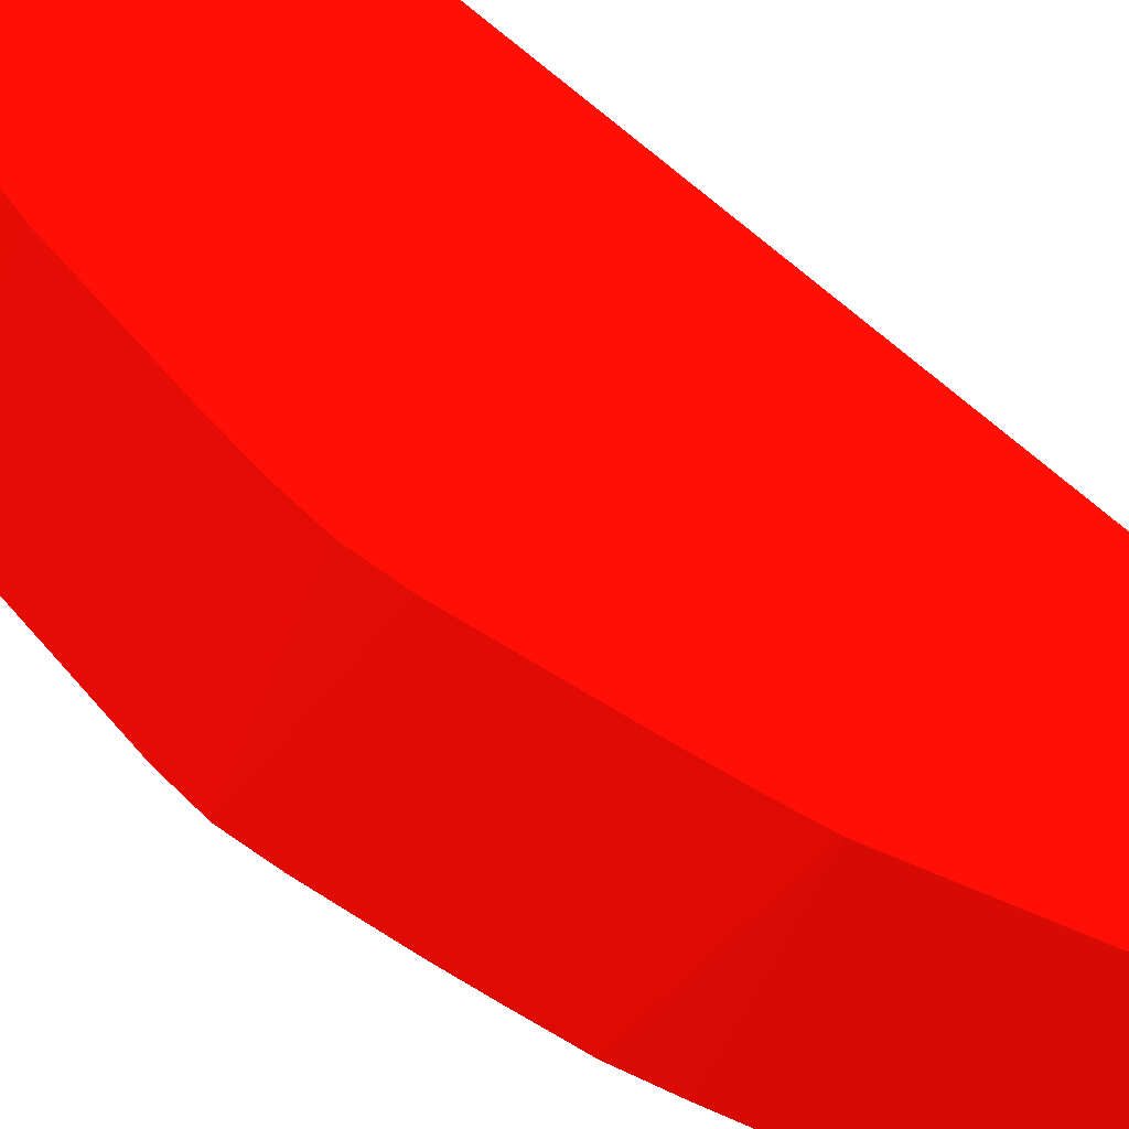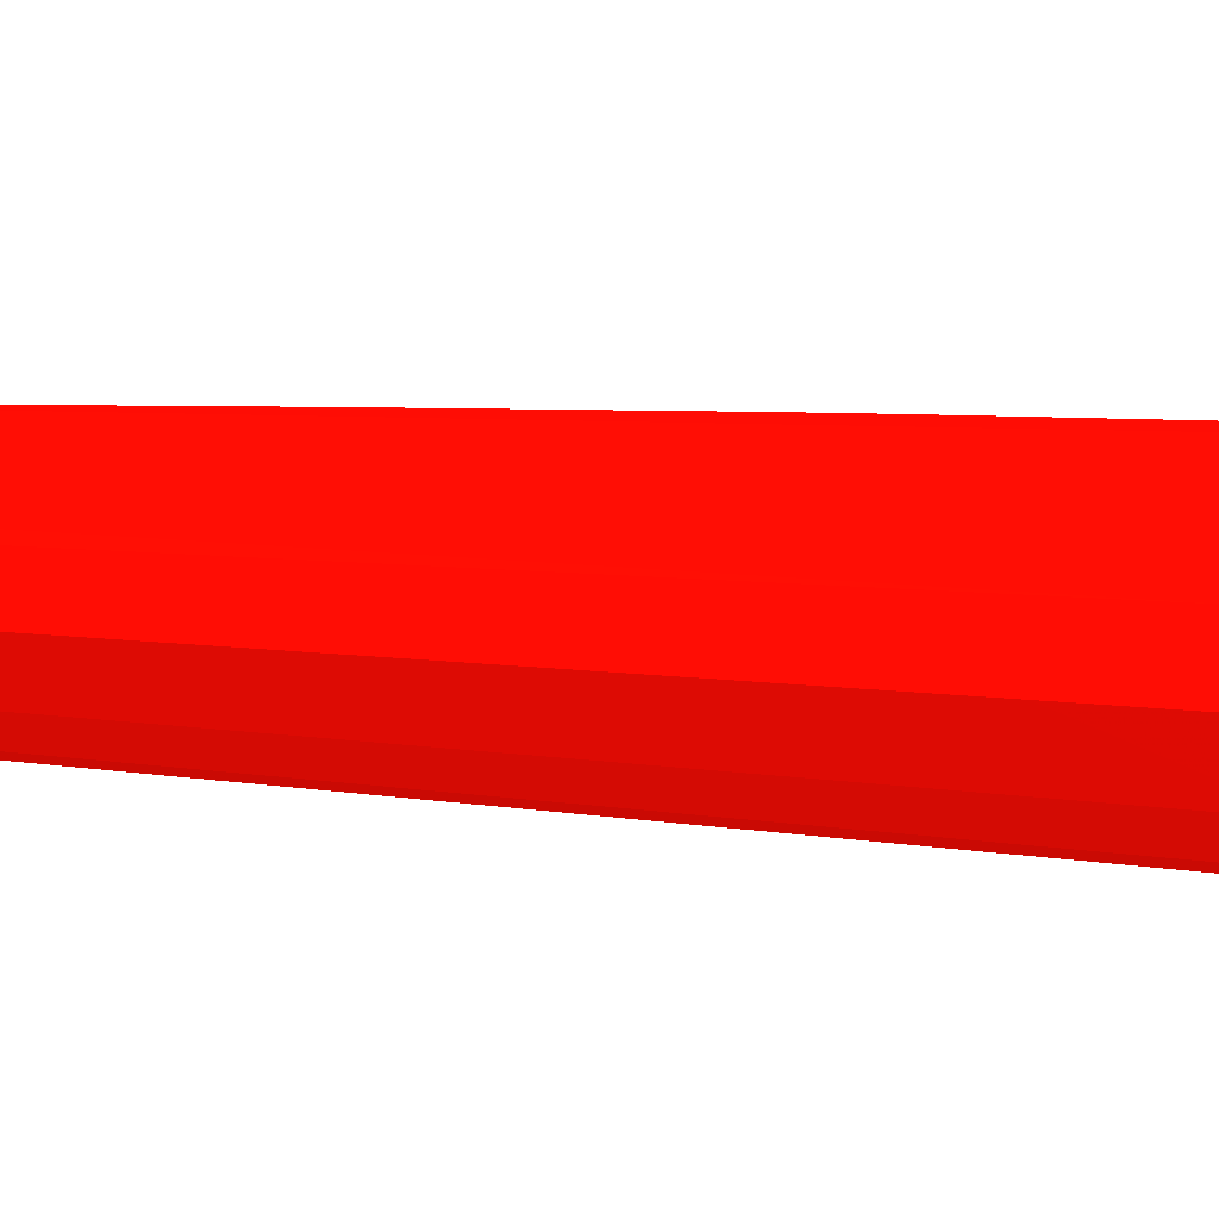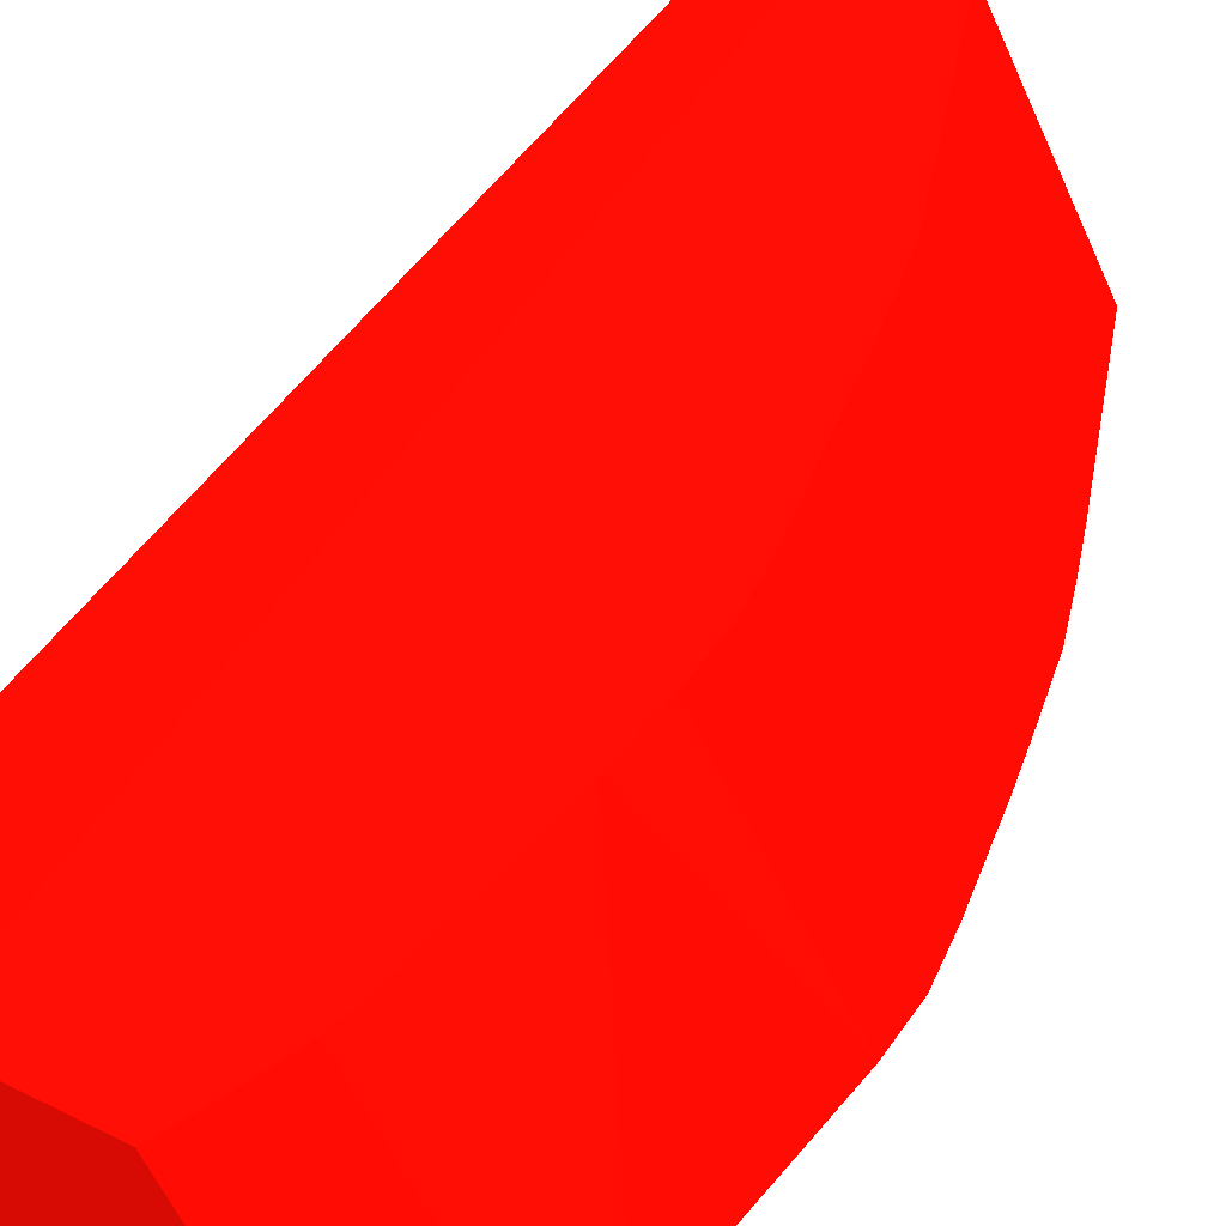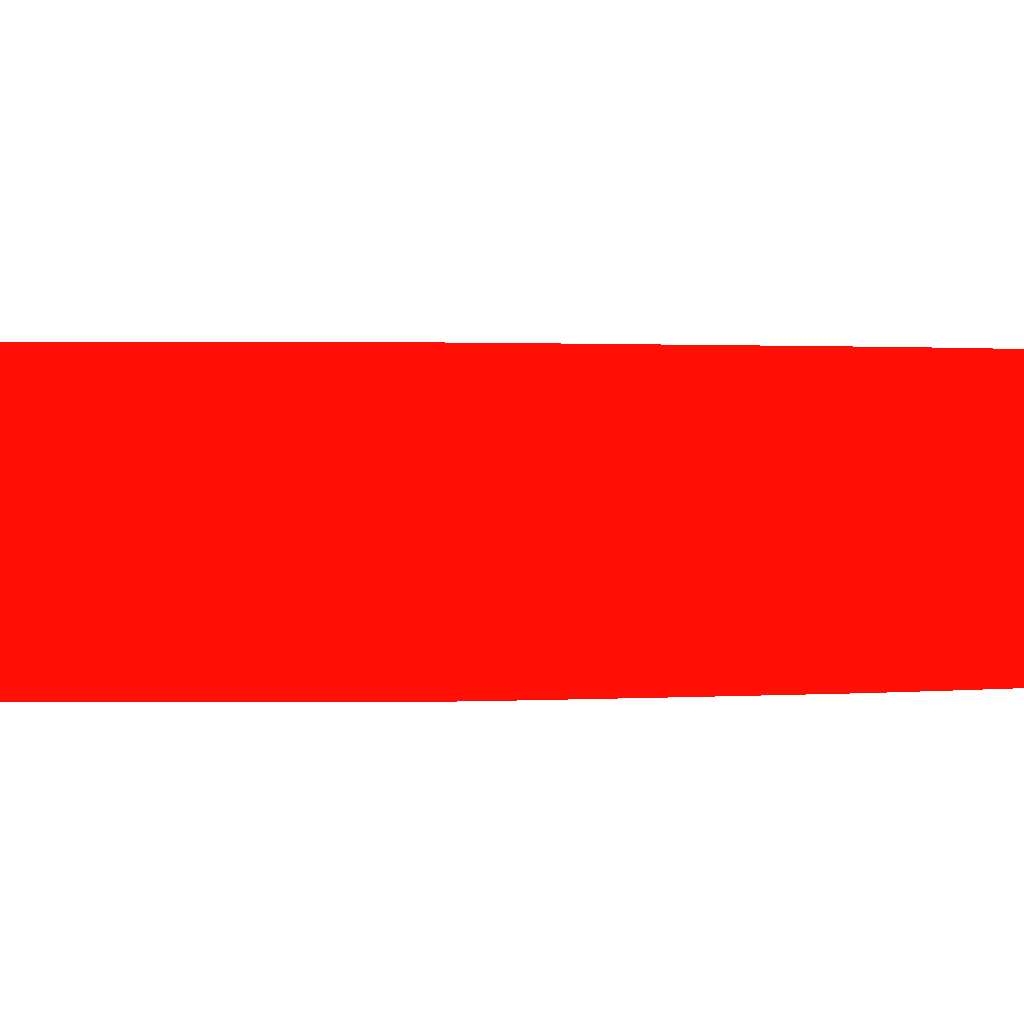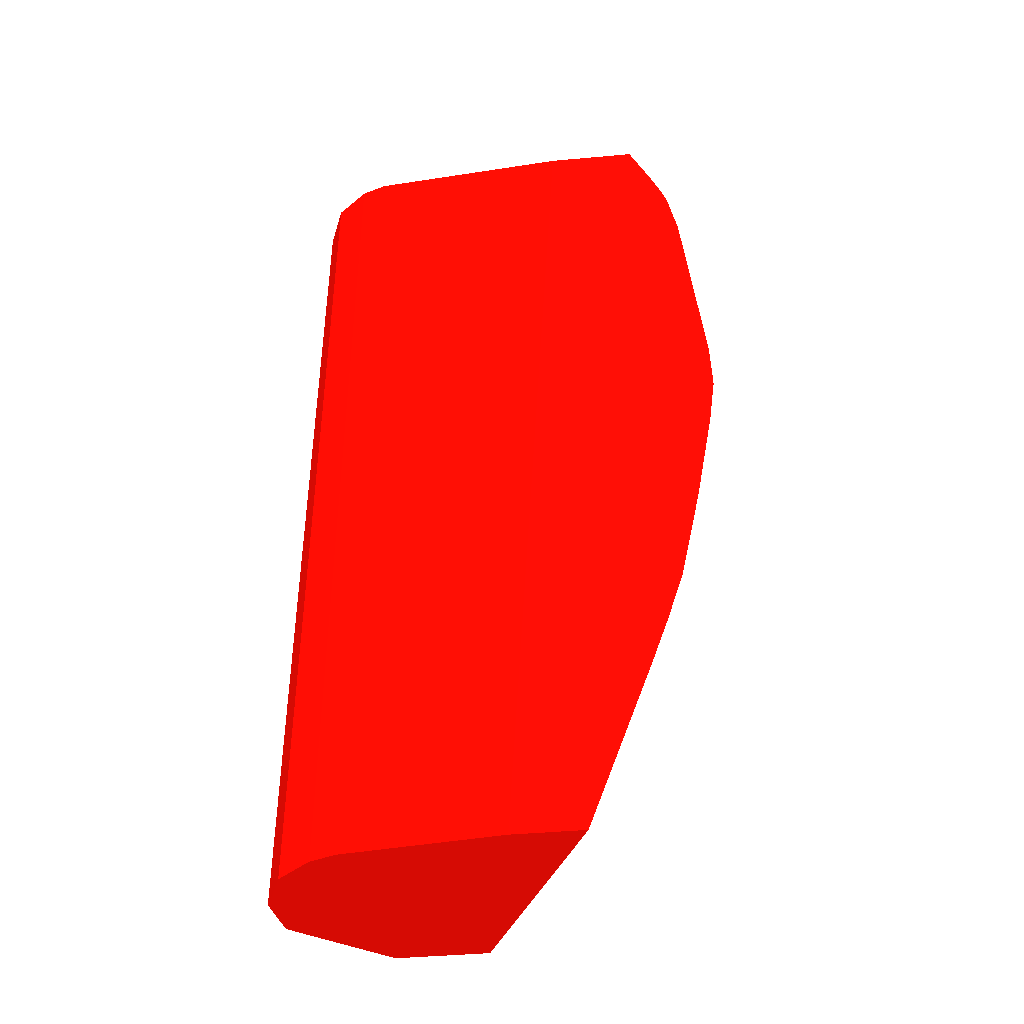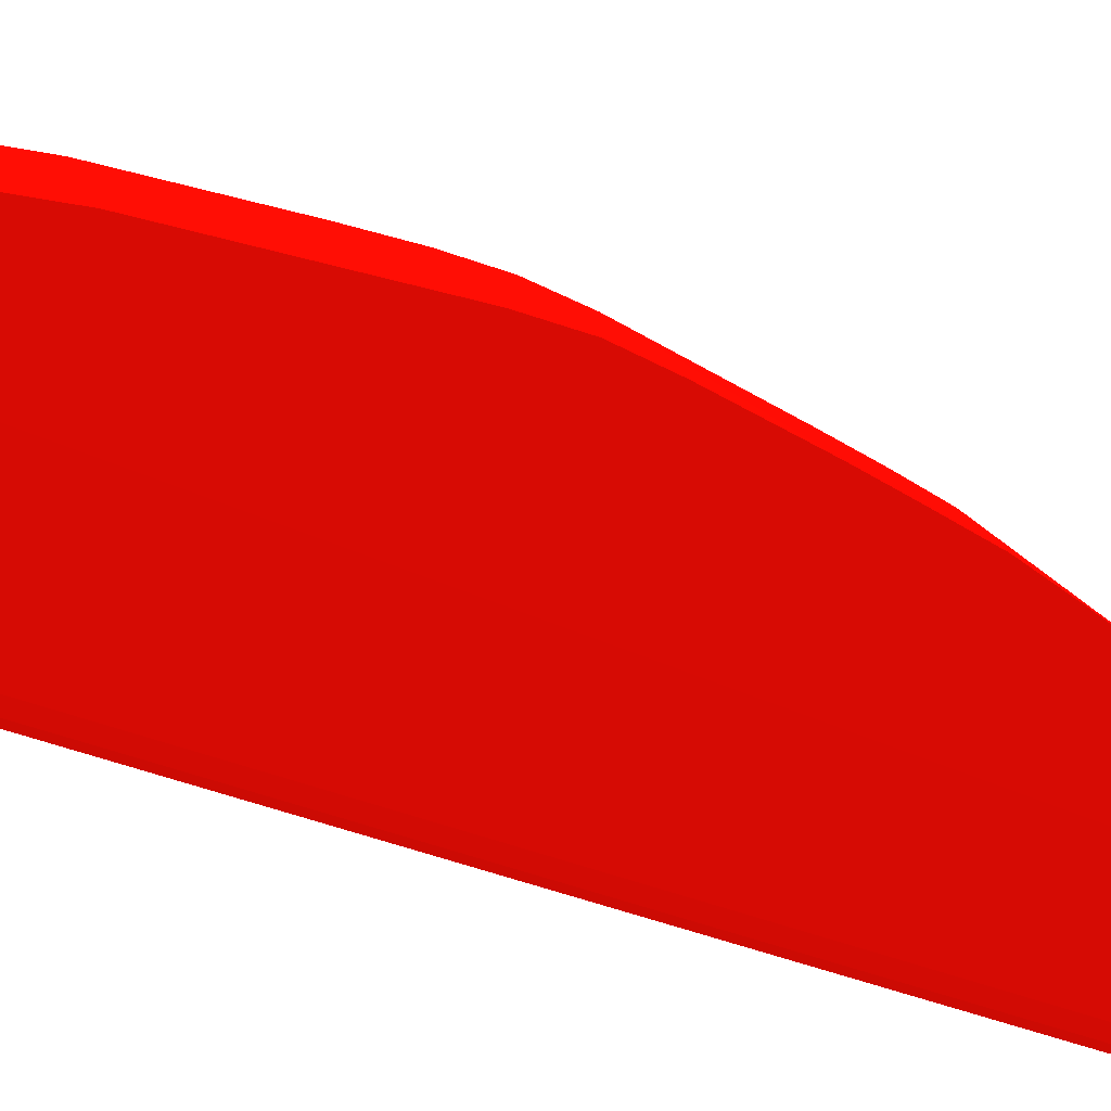
<metadata>
{"format":"obj","ext":"obj","renderer":"f3d","projection":"perspective","resolution":1024,"background":"white","views":[{"elev":65.6,"azim":-47.1,"up":"+Z"},{"elev":4.3,"azim":126.1,"up":"+Z"},{"elev":44.4,"azim":-149.8,"up":"+Z"},{"elev":0.9,"azim":-95.0,"up":"+Z"},{"elev":-42.2,"azim":-173.8,"up":"+Y"},{"elev":-49.3,"azim":-112.8,"up":"+Z"}]}
</metadata>
<code>
v 0.02434 -0.1261 -0.1174 0.6118 0.03137 0.01176
v 0.02709 -0.1271 -0.1128 0.6118 0.03137 0.01176
v 0.02698 -0.1262 -0.1128 0.6118 0.03137 0.01176
v 0.02697 -0.1261 -0.1128 0.6118 0.03137 0.01176
v 0.02699 -0.125 -0.1128 0.6118 0.03137 0.01176
v 0.027 -0.1249 -0.1128 0.6118 0.03137 0.01176
v 0.02436 -0.1254 -0.1174 0.6118 0.03137 0.01176
v 0.0245 -0.1272 -0.1174 0.6118 0.03137 0.01176
v 0.02711 -0.1273 -0.1128 0.6118 0.03137 0.01176
v 0.02437 -0.1249 -0.1174 0.6118 0.03137 0.01176
v 0.0271 -0.1237 -0.1128 0.6118 0.03137 0.01176
v 0.0249 -0.1294 -0.1174 0.6118 0.03137 0.01176
v 0.02752 -0.1294 -0.1128 0.6118 0.03137 0.01176
v 0.02712 -0.1235 -0.1128 0.6118 0.03137 0.01176
v 0.02485 -0.1203 -0.1174 0.6118 0.03137 0.01176
v 0.02511 -0.1304 -0.1174 0.6118 0.03137 0.01176
v 0.028 -0.1319 -0.1128 0.6118 0.03137 0.01176
v 0.02775 -0.1307 -0.1128 0.6118 0.03137 0.01176
v 0.02746 -0.1203 -0.1128 0.6118 0.03137 0.01176
v 0.02748 -0.1202 -0.1128 0.6118 0.03137 0.01176
v 0.02769 -0.1191 -0.1128 0.6118 0.03137 0.01176
v 0.02507 -0.1191 -0.1174 0.6118 0.03137 0.01176
v 0.02541 -0.1318 -0.1174 0.6118 0.03137 0.01176
v 0.02823 -0.1329 -0.1128 0.6118 0.03137 0.01176
v 0.02771 -0.119 -0.1128 0.6118 0.03137 0.01176
v 0.02517 -0.1189 -0.1174 0.6118 0.03137 0.01176
v 0.02579 -0.133 -0.1174 0.6118 0.03137 0.01176
v 0.02827 -0.133 -0.1128 0.6118 0.03137 0.01176
v 0.02813 -0.1179 -0.1128 0.6118 0.03137 0.01176
v 0.02545 -0.1182 -0.1174 0.6118 0.03137 0.01176
v 0.02815 -0.1178 -0.1128 0.6118 0.03137 0.01176
v 0.02618 -0.1341 -0.1174 0.6118 0.03137 0.01176
v 0.03005 -0.1381 -0.1128 0.6118 0.03137 0.01176
v 0.02845 -0.1171 -0.1128 0.6118 0.03137 0.01176
v 0.02563 -0.1178 -0.1174 0.6118 0.03137 0.01176
v 0.02761 -0.1381 -0.1174 0.6118 0.03137 0.01176
v 0.03208 -0.1381 -0.1128 0.6118 0.03137 0.01176
v 0.03105 -0.1171 -0.1128 0.6118 0.03137 0.01176
v 0.02595 -0.1171 -0.1174 0.6118 0.03137 0.01176
v 0.02917 -0.1381 -0.1174 0.6118 0.03137 0.01176
v 0.03384 -0.1381 -0.1141 0.6118 0.03137 0.01176
v 0.03415 -0.1171 -0.1143 0.6118 0.03137 0.01176
v 0.03322 -0.1171 -0.1137 0.6118 0.03137 0.01176
v 0.02799 -0.1171 -0.1174 0.6118 0.03137 0.01176
v 0.03261 -0.1381 -0.117 0.6118 0.03137 0.01176
v 0.03261 -0.1171 -0.117 0.6118 0.03137 0.01176
v 0.03415 -0.1381 -0.1143 0.6118 0.03137 0.01176
v 0.03415 -0.1353 -0.1143 0.6118 0.03137 0.01176
v 0.03415 -0.1191 -0.1143 0.6118 0.03137 0.01176
v 0.03433 -0.1191 -0.1153 0.6118 0.03137 0.01176
v 0.03428 -0.1171 -0.115 0.6118 0.03137 0.01176
v 0.03415 -0.1249 -0.1143 0.6118 0.03137 0.01176
v 0.03434 -0.1381 -0.1153 0.6118 0.03137 0.01176
v 0.03319 -0.1381 -0.1168 0.6118 0.03137 0.01176
v 0.03319 -0.1171 -0.1168 0.6118 0.03137 0.01176
v 0.03415 -0.133 -0.1143 0.6118 0.03137 0.01176
v 0.03403 -0.1171 -0.116 0.6118 0.03137 0.01176
v 0.03433 -0.1171 -0.1153 0.6118 0.03137 0.01176
v 0.03408 -0.1381 -0.1159 0.6118 0.03137 0.01176
v 0.03393 -0.1171 -0.1162 0.6118 0.03137 0.01176
v 0.03347 -0.1381 -0.1166 0.6118 0.03137 0.01176
v 0.03393 -0.1381 -0.1162 0.6118 0.03137 0.01176
v 0.03393 -0.1353 -0.1162 0.6118 0.03137 0.01176
f 1 2 3
f 1 3 4
f 1 4 5
f 1 5 6
f 1 6 7
f 1 7 10
f 1 10 15
f 1 15 22
f 1 22 26
f 1 26 30
f 1 30 35
f 1 35 39
f 1 39 44
f 1 44 40
f 1 40 36
f 1 36 32
f 1 32 27
f 1 27 23
f 1 23 16
f 1 16 12
f 1 12 8
f 1 8 9
f 1 9 2
f 2 9 13
f 2 13 18
f 2 18 17
f 2 17 24
f 2 24 28
f 2 28 33
f 2 33 37
f 2 37 38
f 2 38 34
f 2 34 31
f 2 31 29
f 2 29 25
f 2 25 21
f 2 21 20
f 2 20 19
f 2 19 14
f 2 14 11
f 2 11 6
f 2 6 5
f 2 5 4
f 2 4 3
f 6 10 7
f 6 11 10
f 8 12 9
f 9 12 13
f 10 11 14
f 10 14 15
f 12 16 17
f 12 17 18
f 12 18 13
f 14 19 15
f 15 19 20
f 15 20 21
f 15 21 22
f 16 23 17
f 17 23 24
f 21 25 22
f 22 25 26
f 23 27 28
f 23 28 24
f 25 29 26
f 26 29 31
f 26 31 30
f 27 32 28
f 28 32 33
f 30 31 34
f 30 34 35
f 32 36 33
f 33 36 40
f 33 40 45
f 33 45 54
f 33 54 61
f 33 61 62
f 33 62 59
f 33 59 53
f 33 53 47
f 33 47 41
f 33 41 37
f 34 38 43
f 34 43 42
f 34 42 51
f 34 51 58
f 34 58 57
f 34 57 60
f 34 60 55
f 34 55 46
f 34 46 44
f 34 44 39
f 34 39 35
f 37 41 42
f 37 42 43
f 37 43 38
f 40 44 46
f 40 46 45
f 41 47 48
f 41 48 49
f 41 49 42
f 42 50 51
f 42 49 52
f 42 52 53
f 42 53 50
f 45 46 55
f 45 55 54
f 47 53 48
f 48 53 56
f 48 56 52
f 48 52 49
f 50 53 57
f 50 57 58
f 50 58 51
f 52 56 53
f 53 59 60
f 53 60 57
f 54 55 61
f 55 60 62
f 55 62 61
f 59 62 63
f 59 63 60
f 60 63 62

</code>
